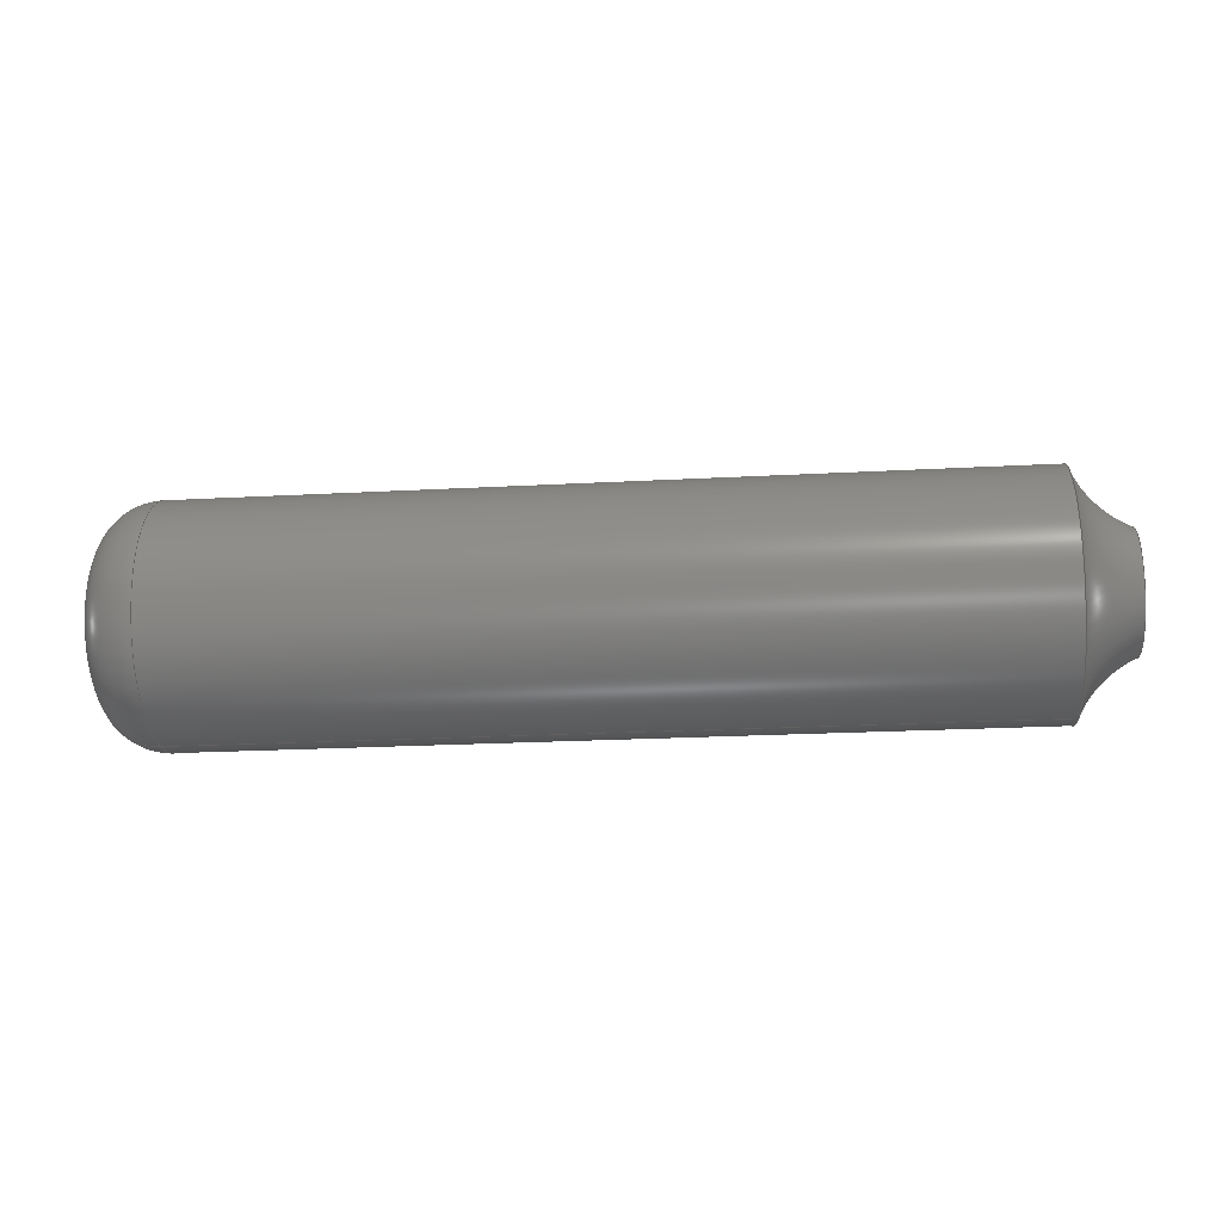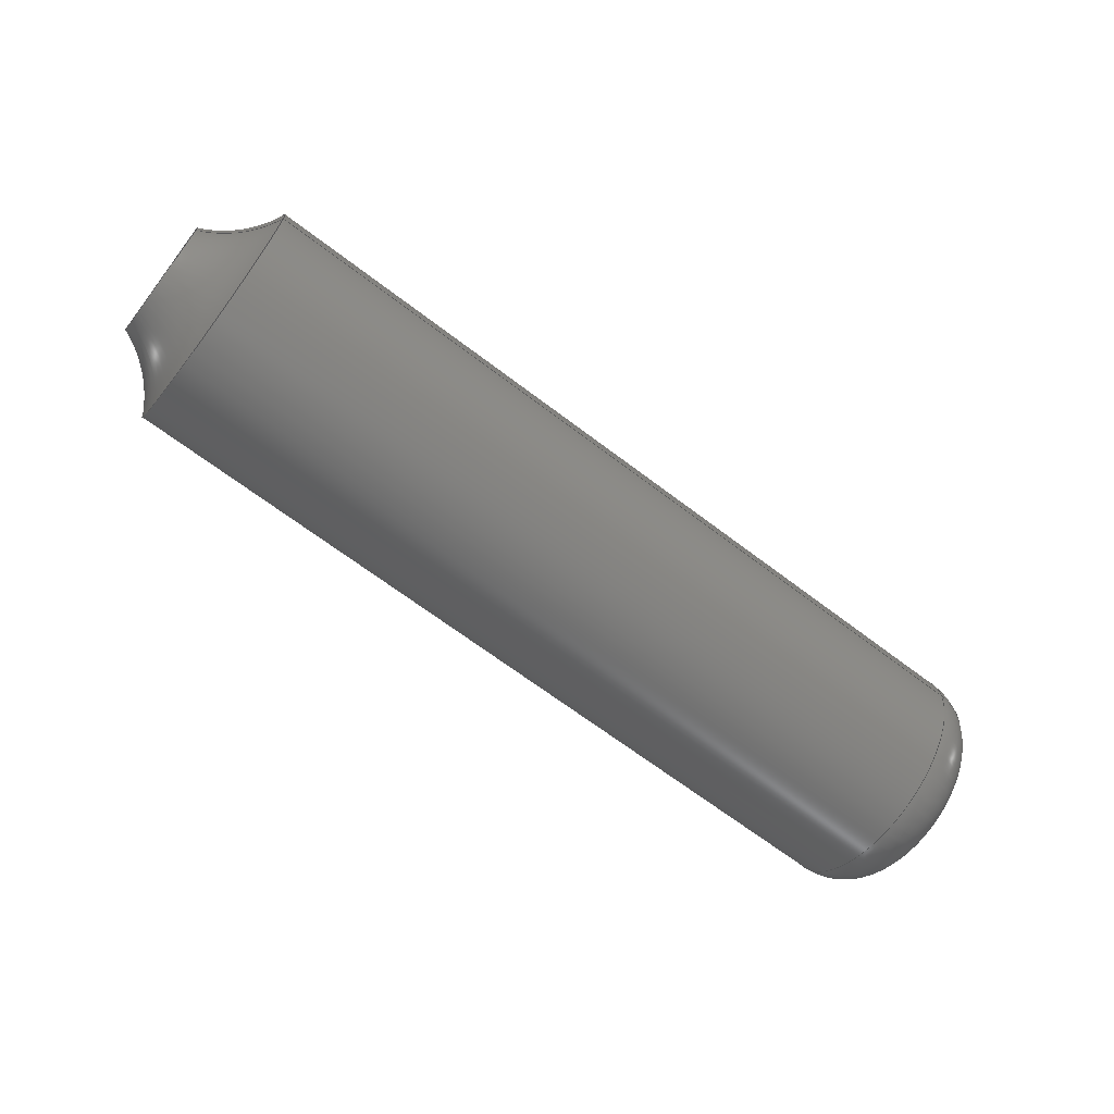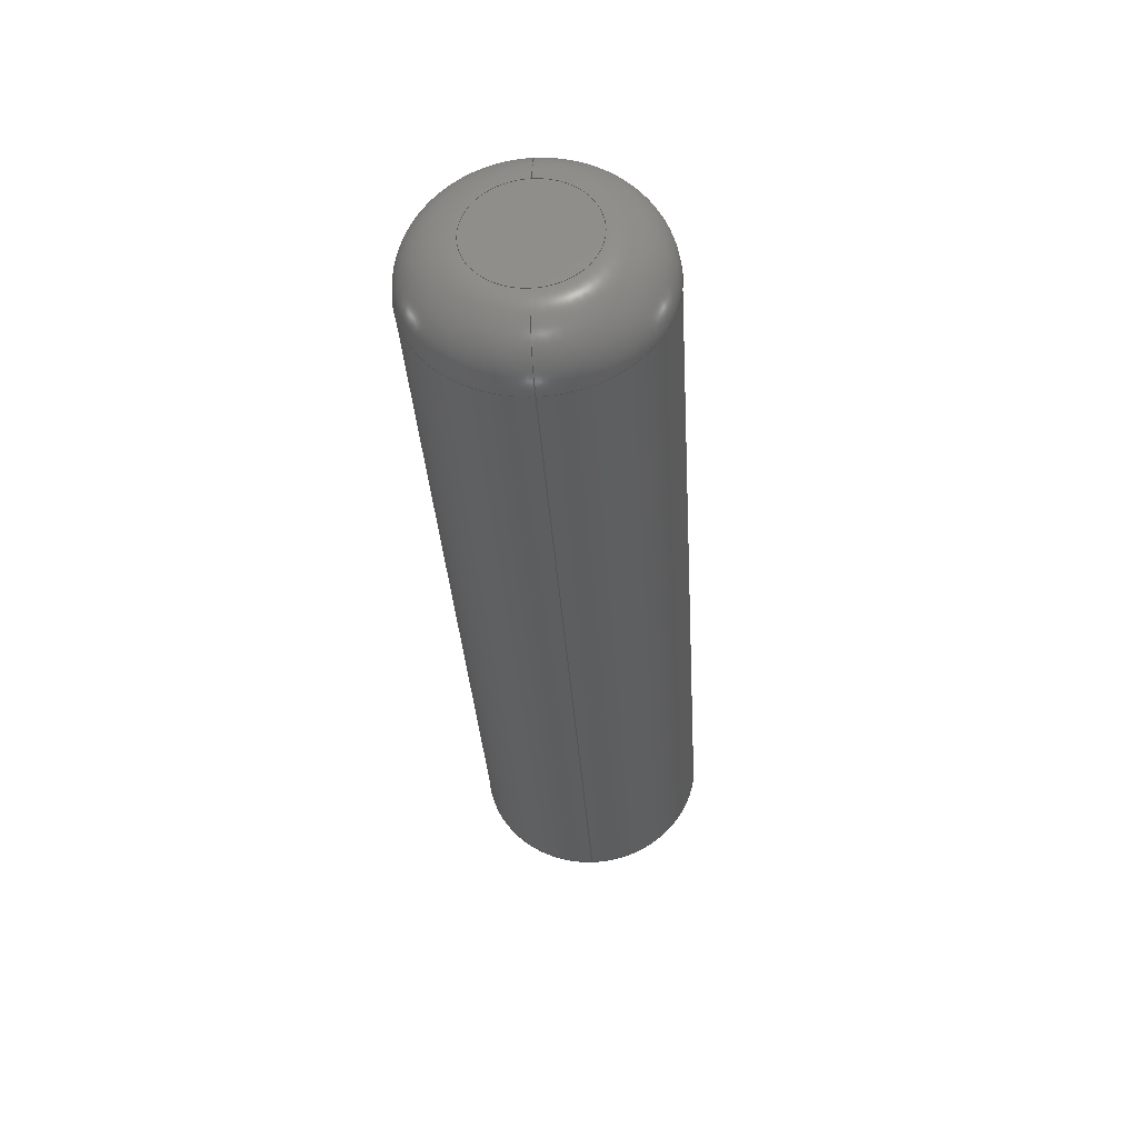
<metadata>
{"format":"step","ext":"stp","renderer":"f3d","projection":"perspective","resolution":1024,"background":"white","views":[{"elev":-22.6,"azim":5.3,"up":"+Z"},{"elev":-66.3,"azim":142.5,"up":"+Y"},{"elev":-34.2,"azim":-86.4,"up":"+Z"}]}
</metadata>
<code>
ISO-10303-21;
DATA;
#1 = PLANE ( 'NONE',  #177 ) ;
#2 = CARTESIAN_POINT ( 'NONE',  ( 4.163e-17, 1.837e-17, -0.1 ) ) ;
#3 = CARTESIAN_POINT ( 'NONE',  ( 0, 0, 0 ) ) ;
#4 = CARTESIAN_POINT ( 'NONE',  ( 4.163e-17, 0, 0.1 ) ) ;
#5 = ORIENTED_EDGE ( 'NONE', *, *, #155, .T. ) ;
#6 = DIRECTION ( 'NONE',  ( -1, -0, -0 ) ) ;
#7 = DIRECTION ( 'NONE',  ( 0, 0, 1 ) ) ;
#8 = VERTEX_POINT ( 'NONE', #109 ) ;
#9 =( LENGTH_UNIT ( ) NAMED_UNIT ( * ) SI_UNIT ( $, .METRE. ) );
#10 = ADVANCED_FACE ( 'NONE', ( #20 ), #1, .F. ) ;
#11 = DIRECTION ( 'NONE',  ( 0, 0, 1 ) ) ;
#12 = CARTESIAN_POINT ( 'NONE',  ( 0.1, 0, 0 ) ) ;
#13 =( NAMED_UNIT ( * ) PLANE_ANGLE_UNIT ( ) SI_UNIT ( $, .RADIAN. ) );
#14 = EDGE_CURVE ( 'NONE', #164, #25, #241, .T. ) ;
#15 = STYLED_ITEM ( 'NONE', ( #216 ), #198 ) ;
#16 = DIRECTION ( 'NONE',  ( 0, 0, 1 ) ) ;
#17 = DIRECTION ( 'NONE',  ( -1, -0, -0 ) ) ;
#18 = CIRCLE ( 'NONE', #143, 0.1 ) ;
#19 = CARTESIAN_POINT ( 'NONE',  ( 1.682, 0, 0 ) ) ;
#20 = FACE_OUTER_BOUND ( 'NONE', #64, .T. ) ;
#21 = COLOUR_RGB ( '',0.7922, 0.8196, 0.9333 ) ;
#22 = AXIS2_PLACEMENT_3D ( 'NONE', #200, #178, #16 ) ;
#23 = UNCERTAINTY_MEASURE_WITH_UNIT (LENGTH_MEASURE( 1e-05 ), #187, 'distance_accuracy_value', 'NONE');
#24 = SURFACE_STYLE_USAGE ( .BOTH. , #190 ) ;
#25 = VERTEX_POINT ( 'NONE', #107 ) ;
#26 = ORIENTED_EDGE ( 'NONE', *, *, #139, .F. ) ;
#27 = ADVANCED_FACE ( 'NONE', ( #239 ), #101, .F. ) ;
#28 = PRODUCT ( 'chamberTestShape', 'chamberTestShape', '', ( #71 ) ) ;
#29 = DIRECTION ( 'NONE',  ( 0, 0, 1 ) ) ;
#30 = AXIS2_PLACEMENT_3D ( 'NONE', #116, #154, #65 ) ;
#31 = SURFACE_STYLE_FILL_AREA ( #99 ) ;
#32 = CIRCLE ( 'NONE', #59, 0.1 ) ;
#33 = EDGE_CURVE ( 'NONE', #8, #153, #72, .T. ) ;
#34 = DIRECTION ( 'NONE',  ( 0, 0, -1 ) ) ;
#35 = CARTESIAN_POINT ( 'NONE',  ( 1.5, 0, 0 ) ) ;
#36 = CARTESIAN_POINT ( 'NONE',  ( 0, 2.449e-17, -0.2 ) ) ;
#37 = SHAPE_DEFINITION_REPRESENTATION ( #53, #198 ) ;
#38 = CARTESIAN_POINT ( 'NONE',  ( 4.163e-17, 0, 0 ) ) ;
#39 = AXIS2_PLACEMENT_3D ( 'NONE', #3, #76, #230 ) ;
#40 = DIRECTION ( 'NONE',  ( 0, -1.225e-16, 1 ) ) ;
#41 = EDGE_LOOP ( 'NONE', ( #231, #174, #114, #117 ) ) ;
#42 = DIRECTION ( 'NONE',  ( 0, -1, 0 ) ) ;
#43 = EDGE_LOOP ( 'NONE', ( #130, #26 ) ) ;
#44 = EDGE_CURVE ( 'NONE', #8, #164, #163, .T. ) ;
#45 = AXIS2_PLACEMENT_3D ( 'NONE', #209, #81, #148 ) ;
#46 = CARTESIAN_POINT ( 'NONE',  ( 0.1, 0, 0 ) ) ;
#47 = AXIS2_PLACEMENT_3D ( 'NONE', #90, #62, #131 ) ;
#48 = EDGE_CURVE ( 'NONE', #153, #25, #188, .T. ) ;
#49 = AXIS2_PLACEMENT_3D ( 'NONE', #160, #108, #181 ) ;
#50 = CIRCLE ( 'NONE', #45, 0.2 ) ;
#51 = ORIENTED_EDGE ( 'NONE', *, *, #219, .T. ) ;
#52 = UNCERTAINTY_MEASURE_WITH_UNIT (LENGTH_MEASURE( 1e-05 ), #9, 'distance_accuracy_value', 'NONE');
#53 = PRODUCT_DEFINITION_SHAPE ( 'NONE', 'NONE',  #205 ) ;
#54 = AXIS2_PLACEMENT_3D ( 'NONE', #46, #234, #238 ) ;
#55 = ORIENTED_EDGE ( 'NONE', *, *, #14, .F. ) ;
#56 = CARTESIAN_POINT ( 'NONE',  ( 1.6, 1.837e-17, -0.1 ) ) ;
#57 = DIRECTION ( 'NONE',  ( 0, 0, 1 ) ) ;
#58 = ORIENTED_EDGE ( 'NONE', *, *, #63, .F. ) ;
#59 = AXIS2_PLACEMENT_3D ( 'NONE', #170, #126, #40 ) ;
#60 =( NAMED_UNIT ( * ) SI_UNIT ( $, .STERADIAN. ) SOLID_ANGLE_UNIT ( ) );
#61 = EDGE_LOOP ( 'NONE', ( #96, #208, #82, #156 ) ) ;
#62 = DIRECTION ( 'NONE',  ( 0, -1, 0 ) ) ;
#63 = EDGE_CURVE ( 'NONE', #164, #8, #235, .T. ) ;
#64 = EDGE_LOOP ( 'NONE', ( #212, #51 ) ) ;
#65 = DIRECTION ( 'NONE',  ( -0, 0, 1 ) ) ;
#66 = UNCERTAINTY_MEASURE_WITH_UNIT (LENGTH_MEASURE( 1e-05 ), #158, 'distance_accuracy_value', 'NONE');
#67 = CIRCLE ( 'NONE', #54, 0.2 ) ;
#68 = ORIENTED_EDGE ( 'NONE', *, *, #75, .T. ) ;
#69 = DIRECTION ( 'NONE',  ( -1, -0, -0 ) ) ;
#70 = ADVANCED_FACE ( 'NONE', ( #240 ), #129, .F. ) ;
#71 = PRODUCT_CONTEXT ( 'NONE', #213, 'mechanical' ) ;
#72 = LINE ( 'NONE', #36, #73 ) ;
#73 = VECTOR ( 'NONE', #123, 1 ) ;
#74 = DIRECTION ( 'NONE',  ( 0, 0, 1 ) ) ;
#75 = EDGE_CURVE ( 'NONE', #153, #193, #32, .T. ) ;
#76 = DIRECTION ( 'NONE',  ( -1, -0, -0 ) ) ;
#77 = PLANE ( 'NONE',  #30 ) ;
#78 = CIRCLE ( 'NONE', #112, 0.1 ) ;
#79 = FACE_OUTER_BOUND ( 'NONE', #41, .T. ) ;
#80 = ORIENTED_EDGE ( 'NONE', *, *, #33, .T. ) ;
#81 = DIRECTION ( 'NONE',  ( -0, 1, 1.225e-16 ) ) ;
#82 = ORIENTED_EDGE ( 'NONE', *, *, #201, .T. ) ;
#83 =( GEOMETRIC_REPRESENTATION_CONTEXT ( 3 ) GLOBAL_UNCERTAINTY_ASSIGNED_CONTEXT ( ( #52 ) ) GLOBAL_UNIT_ASSIGNED_CONTEXT ( ( #9, #136, #102 ) ) REPRESENTATION_CONTEXT ( 'NONE', 'WORKASPACE' ) );
#84 = FACE_OUTER_BOUND ( 'NONE', #61, .T. ) ;
#85 = DIRECTION ( 'NONE',  ( 0, 0, 1 ) ) ;
#86 = PRODUCT_DEFINITION_CONTEXT ( 'detailed design', #146, 'design' ) ;
#87 = SURFACE_SIDE_STYLE ('',( #31 ) ) ;
#88 = EDGE_CURVE ( 'NONE', #133, #193, #18, .T. ) ;
#89 = APPLICATION_PROTOCOL_DEFINITION ( 'draft international standard', 'automotive_design', 1998, #213 ) ;
#90 = CARTESIAN_POINT ( 'NONE',  ( 1.682, 0, 0.2823 ) ) ;
#91 = AXIS2_PLACEMENT_3D ( 'NONE', #35, #162, #142 ) ;
#92 = CIRCLE ( 'NONE', #119, 0.1 ) ;
#93 = CARTESIAN_POINT ( 'NONE',  ( 0, 0, 0 ) ) ;
#94 = ORIENTED_EDGE ( 'NONE', *, *, #63, .T. ) ;
#95 = ADVANCED_FACE ( 'NONE', ( #226 ), #132, .T. ) ;
#96 = ORIENTED_EDGE ( 'NONE', *, *, #75, .F. ) ;
#97 = CARTESIAN_POINT ( 'NONE',  ( 1.6, 0, 0 ) ) ;
#98 = ORIENTED_EDGE ( 'NONE', *, *, #139, .T. ) ;
#99 = FILL_AREA_STYLE ('',( #176 ) ) ;
#100 = AXIS2_PLACEMENT_3D ( 'NONE', #93, #6, #57 ) ;
#101 = TOROIDAL_SURFACE ( 'NONE', #22, 0.2823, 0.2 ) ;
#102 =( NAMED_UNIT ( * ) SI_UNIT ( $, .STERADIAN. ) SOLID_ANGLE_UNIT ( ) );
#103 = AXIS2_PLACEMENT_3D ( 'NONE', #159, #105, #182 ) ;
#104 = ADVANCED_FACE ( 'NONE', ( #168 ), #77, .F. ) ;
#105 = DIRECTION ( 'NONE',  ( 0, 0, 1 ) ) ;
#106 = AXIS2_PLACEMENT_3D ( 'NONE', #111, #42, #115 ) ;
#107 = CARTESIAN_POINT ( 'NONE',  ( 0.1, 0, 0.2 ) ) ;
#108 = DIRECTION ( 'NONE',  ( -1, -0, -0 ) ) ;
#109 = CARTESIAN_POINT ( 'NONE',  ( 1.5, 2.449e-17, -0.2 ) ) ;
#110 = DIRECTION ( 'NONE',  ( 0, 0, 1 ) ) ;
#111 = CARTESIAN_POINT ( 'NONE',  ( 0.1, 0, 0.1 ) ) ;
#112 = AXIS2_PLACEMENT_3D ( 'NONE', #113, #225, #110 ) ;
#113 = CARTESIAN_POINT ( 'NONE',  ( 1.6, 0, 0 ) ) ;
#114 = ORIENTED_EDGE ( 'NONE', *, *, #14, .T. ) ;
#115 = DIRECTION ( 'NONE',  ( 0, 0, -1 ) ) ;
#116 = CARTESIAN_POINT ( 'NONE',  ( 1.6, 0, 0 ) ) ;
#117 = ORIENTED_EDGE ( 'NONE', *, *, #48, .F. ) ;
#118 = ORIENTED_EDGE ( 'NONE', *, *, #194, .F. ) ;
#119 = AXIS2_PLACEMENT_3D ( 'NONE', #120, #217, #85 ) ;
#120 = CARTESIAN_POINT ( 'NONE',  ( 4.163e-17, 0, 0 ) ) ;
#121 = DIRECTION ( 'NONE',  ( -1, -0, -0 ) ) ;
#122 = CARTESIAN_POINT ( 'NONE',  ( 2.082e-17, 0, 0 ) ) ;
#123 = DIRECTION ( 'NONE',  ( -1, -0, -0 ) ) ;
#124 = CLOSED_SHELL ( 'NONE', ( #70, #95, #203, #10, #236, #135, #27, #104 ) ) ;
#125 = VERTEX_POINT ( 'NONE', #167 ) ;
#126 = DIRECTION ( 'NONE',  ( -0, 1, 1.225e-16 ) ) ;
#127 = CARTESIAN_POINT ( 'NONE',  ( 0.1, 2.449e-17, -0.2 ) ) ;
#128 = COLOUR_RGB ( '',0.7922, 0.8196, 0.9333 ) ;
#129 = TOROIDAL_SURFACE ( 'NONE', #157, 0.2823, 0.2 ) ;
#130 = ORIENTED_EDGE ( 'NONE', *, *, #173, .F. ) ;
#131 = DIRECTION ( 'NONE',  ( 0, 0, -1 ) ) ;
#132 = CYLINDRICAL_SURFACE ( 'NONE', #100, 0.2 ) ;
#133 = VERTEX_POINT ( 'NONE', #4 ) ;
#134 = CYLINDRICAL_SURFACE ( 'NONE', #39, 0.2 ) ;
#135 = ADVANCED_FACE ( 'NONE', ( #79 ), #134, .T. ) ;
#136 =( NAMED_UNIT ( * ) PLANE_ANGLE_UNIT ( ) SI_UNIT ( $, .RADIAN. ) );
#137 = TOROIDAL_SURFACE ( 'NONE', #189, 0.1, 0.1 ) ;
#138 =( NAMED_UNIT ( * ) SI_UNIT ( $, .STERADIAN. ) SOLID_ANGLE_UNIT ( ) );
#139 = EDGE_CURVE ( 'NONE', #195, #125, #78, .T. ) ;
#140 = APPLICATION_PROTOCOL_DEFINITION ( 'draft international standard', 'automotive_design', 1998, #146 ) ;
#141 = DIRECTION ( 'NONE',  ( -1, -0, -0 ) ) ;
#142 = DIRECTION ( 'NONE',  ( 0, 0, 1 ) ) ;
#143 = AXIS2_PLACEMENT_3D ( 'NONE', #38, #214, #165 ) ;
#144 = MANIFOLD_SOLID_BREP ( 'Revolve1', #124 ) ;
#145 = ORIENTED_EDGE ( 'NONE', *, *, #173, .T. ) ;
#146 = APPLICATION_CONTEXT ( 'automotive_design' ) ;
#147 =( GEOMETRIC_REPRESENTATION_CONTEXT ( 3 ) GLOBAL_UNCERTAINTY_ASSIGNED_CONTEXT ( ( #66 ) ) GLOBAL_UNIT_ASSIGNED_CONTEXT ( ( #158, #13, #138 ) ) REPRESENTATION_CONTEXT ( 'NONE', 'WORKASPACE' ) );
#148 = DIRECTION ( 'NONE',  ( 0, -1.225e-16, 1 ) ) ;
#149 = FILL_AREA_STYLE_COLOUR ( '', #128 ) ;
#150 = MECHANICAL_DESIGN_GEOMETRIC_PRESENTATION_REPRESENTATION (  '', ( #199 ), #243 ) ;
#151 = ORIENTED_EDGE ( 'NONE', *, *, #88, .F. ) ;
#152 = CARTESIAN_POINT ( 'NONE',  ( 1.5, 0, 0.2 ) ) ;
#153 = VERTEX_POINT ( 'NONE', #127 ) ;
#154 = DIRECTION ( 'NONE',  ( -1, 0, -0 ) ) ;
#155 = EDGE_CURVE ( 'NONE', #164, #125, #218, .T. ) ;
#156 = ORIENTED_EDGE ( 'NONE', *, *, #219, .F. ) ;
#157 = AXIS2_PLACEMENT_3D ( 'NONE', #19, #204, #74 ) ;
#158 =( LENGTH_UNIT ( ) NAMED_UNIT ( * ) SI_UNIT ( $, .METRE. ) );
#159 = CARTESIAN_POINT ( 'NONE',  ( 0, 0, 0 ) ) ;
#160 = CARTESIAN_POINT ( 'NONE',  ( 0.1, 0, 0 ) ) ;
#161 = DIRECTION ( 'NONE',  ( 1, 0, 0 ) ) ;
#162 = DIRECTION ( 'NONE',  ( -1, -0, -0 ) ) ;
#163 = CIRCLE ( 'NONE', #91, 0.2 ) ;
#164 = VERTEX_POINT ( 'NONE', #152 ) ;
#165 = DIRECTION ( 'NONE',  ( 0, 0, 1 ) ) ;
#166 = AXIS2_PLACEMENT_3D ( 'NONE', #237, #69, #29 ) ;
#167 = CARTESIAN_POINT ( 'NONE',  ( 1.6, 0, 0.1 ) ) ;
#168 = FACE_OUTER_BOUND ( 'NONE', #43, .T. ) ;
#169 = ORIENTED_EDGE ( 'NONE', *, *, #210, .F. ) ;
#170 = CARTESIAN_POINT ( 'NONE',  ( 0.1, 1.225e-17, -0.1 ) ) ;
#171 = ORIENTED_EDGE ( 'NONE', *, *, #44, .F. ) ;
#172 =( NAMED_UNIT ( * ) PLANE_ANGLE_UNIT ( ) SI_UNIT ( $, .RADIAN. ) );
#173 = EDGE_CURVE ( 'NONE', #125, #195, #184, .T. ) ;
#174 = ORIENTED_EDGE ( 'NONE', *, *, #44, .T. ) ;
#175 = SURFACE_STYLE_USAGE ( .BOTH. , #87 ) ;
#176 = FILL_AREA_STYLE_COLOUR ( '', #21 ) ;
#177 = AXIS2_PLACEMENT_3D ( 'NONE', #122, #161, #34 ) ;
#178 = DIRECTION ( 'NONE',  ( -1, -0, -0 ) ) ;
#179 = AXIS2_PLACEMENT_3D ( 'NONE', #97, #206, #7 ) ;
#180 = PRODUCT_RELATED_PRODUCT_CATEGORY ( 'part', '', ( #28 ) ) ;
#181 = DIRECTION ( 'NONE',  ( 0, 0, 1 ) ) ;
#182 = DIRECTION ( 'NONE',  ( 1, 0, 0 ) ) ;
#183 = CARTESIAN_POINT ( 'NONE',  ( 1.5, 0, 0 ) ) ;
#184 = CIRCLE ( 'NONE', #179, 0.1 ) ;
#185 = EDGE_LOOP ( 'NONE', ( #232, #68, #151, #228 ) ) ;
#186 = FILL_AREA_STYLE ('',( #149 ) ) ;
#187 =( LENGTH_UNIT ( ) NAMED_UNIT ( * ) SI_UNIT ( $, .METRE. ) );
#188 = CIRCLE ( 'NONE', #49, 0.2 ) ;
#189 = AXIS2_PLACEMENT_3D ( 'NONE', #12, #121, #11 ) ;
#190 = SURFACE_SIDE_STYLE ('',( #227 ) ) ;
#191 = EDGE_LOOP ( 'NONE', ( #118, #58, #5, #145 ) ) ;
#192 = FACE_OUTER_BOUND ( 'NONE', #185, .T. ) ;
#193 = VERTEX_POINT ( 'NONE', #2 ) ;
#194 = EDGE_CURVE ( 'NONE', #8, #195, #50, .T. ) ;
#195 = VERTEX_POINT ( 'NONE', #56 ) ;
#196 = CIRCLE ( 'NONE', #106, 0.1 ) ;
#197 = EDGE_LOOP ( 'NONE', ( #94, #80, #169, #55 ) ) ;
#198 = ADVANCED_BREP_SHAPE_REPRESENTATION ( 'chamberTestShape', ( #144, #103 ), #147 ) ;
#199 = STYLED_ITEM ( 'NONE', ( #233 ), #144 ) ;
#200 = CARTESIAN_POINT ( 'NONE',  ( 1.682, 0, 0 ) ) ;
#201 = EDGE_CURVE ( 'NONE', #25, #133, #196, .T. ) ;
#202 = VECTOR ( 'NONE', #141, 1 ) ;
#203 = ADVANCED_FACE ( 'NONE', ( #192 ), #137, .T. ) ;
#204 = DIRECTION ( 'NONE',  ( -1, -0, -0 ) ) ;
#205 = PRODUCT_DEFINITION ( 'UNKNOWN', '', #229, #86 ) ;
#206 = DIRECTION ( 'NONE',  ( -1, -0, -0 ) ) ;
#207 = AXIS2_PLACEMENT_3D ( 'NONE', #183, #17, #242 ) ;
#208 = ORIENTED_EDGE ( 'NONE', *, *, #48, .T. ) ;
#209 = CARTESIAN_POINT ( 'NONE',  ( 1.682, 3.457e-17, -0.2823 ) ) ;
#210 = EDGE_CURVE ( 'NONE', #25, #153, #67, .T. ) ;
#211 = MECHANICAL_DESIGN_GEOMETRIC_PRESENTATION_REPRESENTATION (  '', ( #15 ), #83 ) ;
#212 = ORIENTED_EDGE ( 'NONE', *, *, #88, .T. ) ;
#213 = APPLICATION_CONTEXT ( 'automotive_design' ) ;
#214 = DIRECTION ( 'NONE',  ( -1, -0, -0 ) ) ;
#215 = EDGE_LOOP ( 'NONE', ( #171, #223, #98, #244 ) ) ;
#216 = PRESENTATION_STYLE_ASSIGNMENT (( #175 ) ) ;
#217 = DIRECTION ( 'NONE',  ( -1, -0, -0 ) ) ;
#218 = CIRCLE ( 'NONE', #47, 0.2 ) ;
#219 = EDGE_CURVE ( 'NONE', #193, #133, #92, .T. ) ;
#220 = PRESENTATION_LAYER_ASSIGNMENT (  '', '', ( #199 ) ) ;
#221 = CARTESIAN_POINT ( 'NONE',  ( 0, 0, 0.2 ) ) ;
#222 = PRESENTATION_LAYER_ASSIGNMENT (  '', '', ( #15 ) ) ;
#223 = ORIENTED_EDGE ( 'NONE', *, *, #194, .T. ) ;
#224 = TOROIDAL_SURFACE ( 'NONE', #166, 0.1, 0.1 ) ;
#225 = DIRECTION ( 'NONE',  ( -1, -0, -0 ) ) ;
#226 = FACE_OUTER_BOUND ( 'NONE', #197, .T. ) ;
#227 = SURFACE_STYLE_FILL_AREA ( #186 ) ;
#228 = ORIENTED_EDGE ( 'NONE', *, *, #201, .F. ) ;
#229 = PRODUCT_DEFINITION_FORMATION_WITH_SPECIFIED_SOURCE ( 'ANY', '', #28, .NOT_KNOWN. ) ;
#230 = DIRECTION ( 'NONE',  ( 0, 0, 1 ) ) ;
#231 = ORIENTED_EDGE ( 'NONE', *, *, #33, .F. ) ;
#232 = ORIENTED_EDGE ( 'NONE', *, *, #210, .T. ) ;
#233 = PRESENTATION_STYLE_ASSIGNMENT (( #24 ) ) ;
#234 = DIRECTION ( 'NONE',  ( -1, -0, -0 ) ) ;
#235 = CIRCLE ( 'NONE', #207, 0.2 ) ;
#236 = ADVANCED_FACE ( 'NONE', ( #84 ), #224, .T. ) ;
#237 = CARTESIAN_POINT ( 'NONE',  ( 0.1, 0, 0 ) ) ;
#238 = DIRECTION ( 'NONE',  ( 0, 0, 1 ) ) ;
#239 = FACE_OUTER_BOUND ( 'NONE', #191, .T. ) ;
#240 = FACE_OUTER_BOUND ( 'NONE', #215, .T. ) ;
#241 = LINE ( 'NONE', #221, #202 ) ;
#242 = DIRECTION ( 'NONE',  ( 0, 0, 1 ) ) ;
#243 =( GEOMETRIC_REPRESENTATION_CONTEXT ( 3 ) GLOBAL_UNCERTAINTY_ASSIGNED_CONTEXT ( ( #23 ) ) GLOBAL_UNIT_ASSIGNED_CONTEXT ( ( #187, #172, #60 ) ) REPRESENTATION_CONTEXT ( 'NONE', 'WORKASPACE' ) );
#244 = ORIENTED_EDGE ( 'NONE', *, *, #155, .F. ) ;
ENDSEC;
END-ISO-10303-21;

</code>
